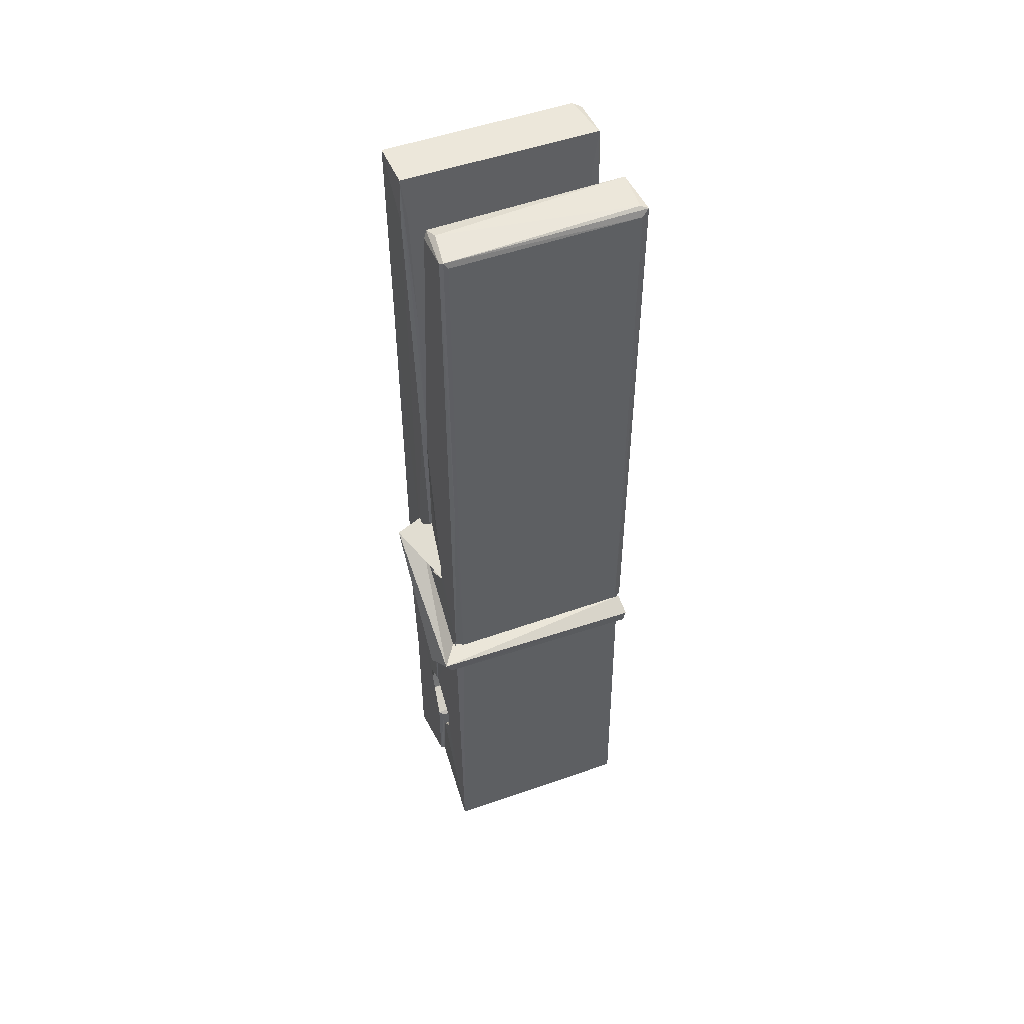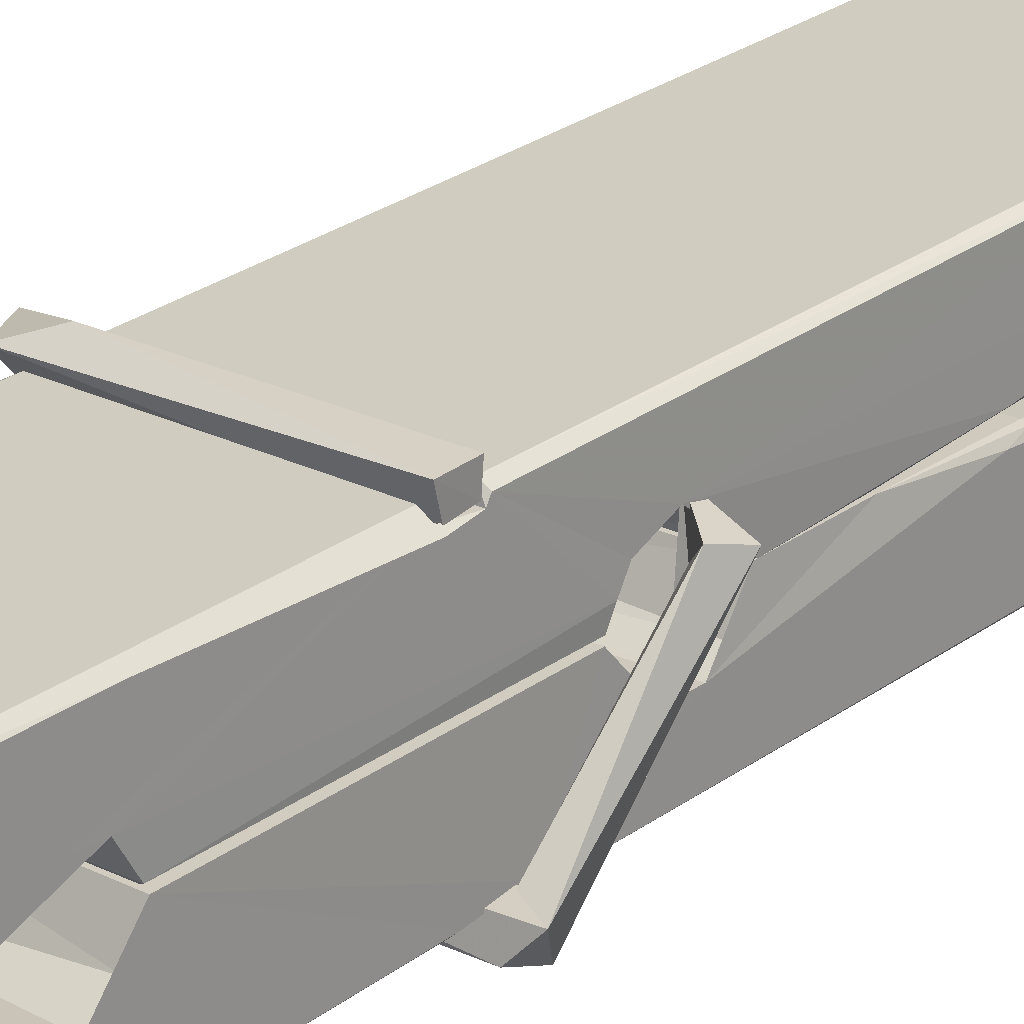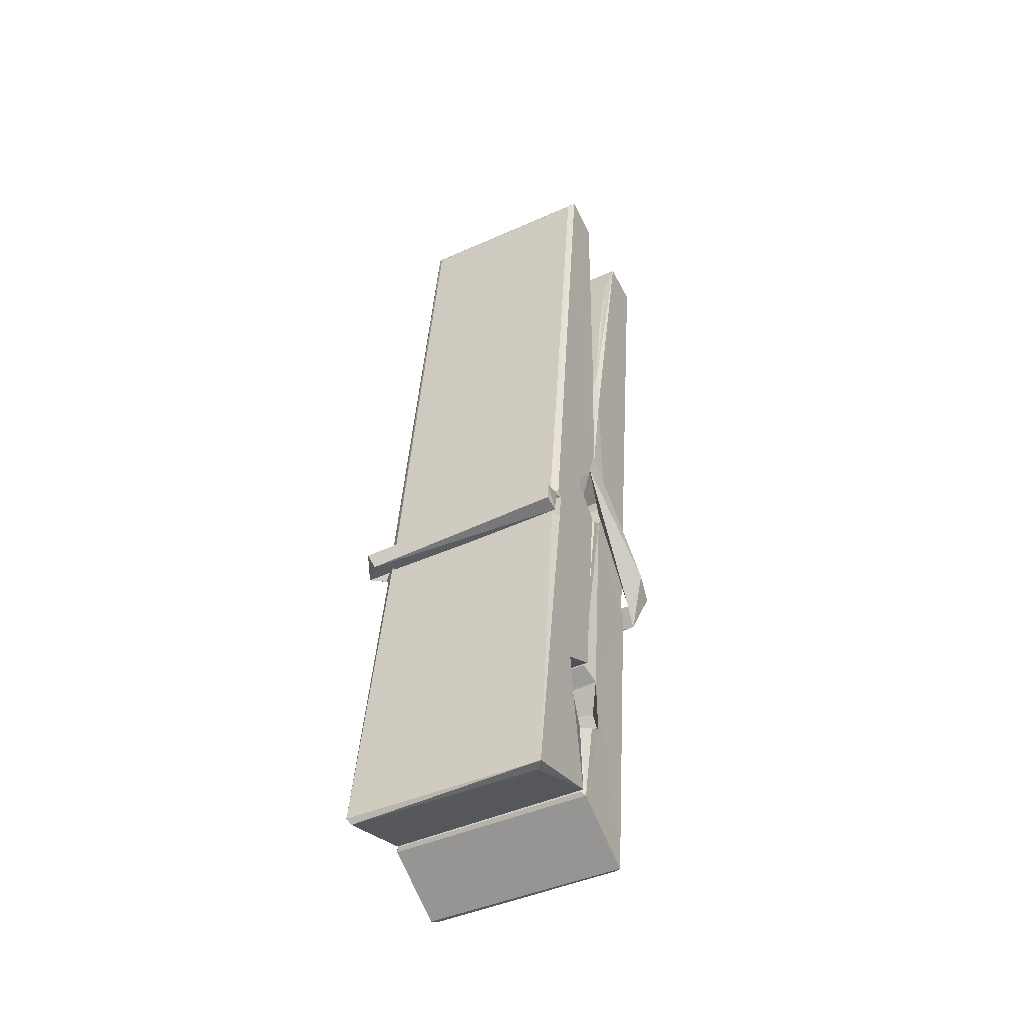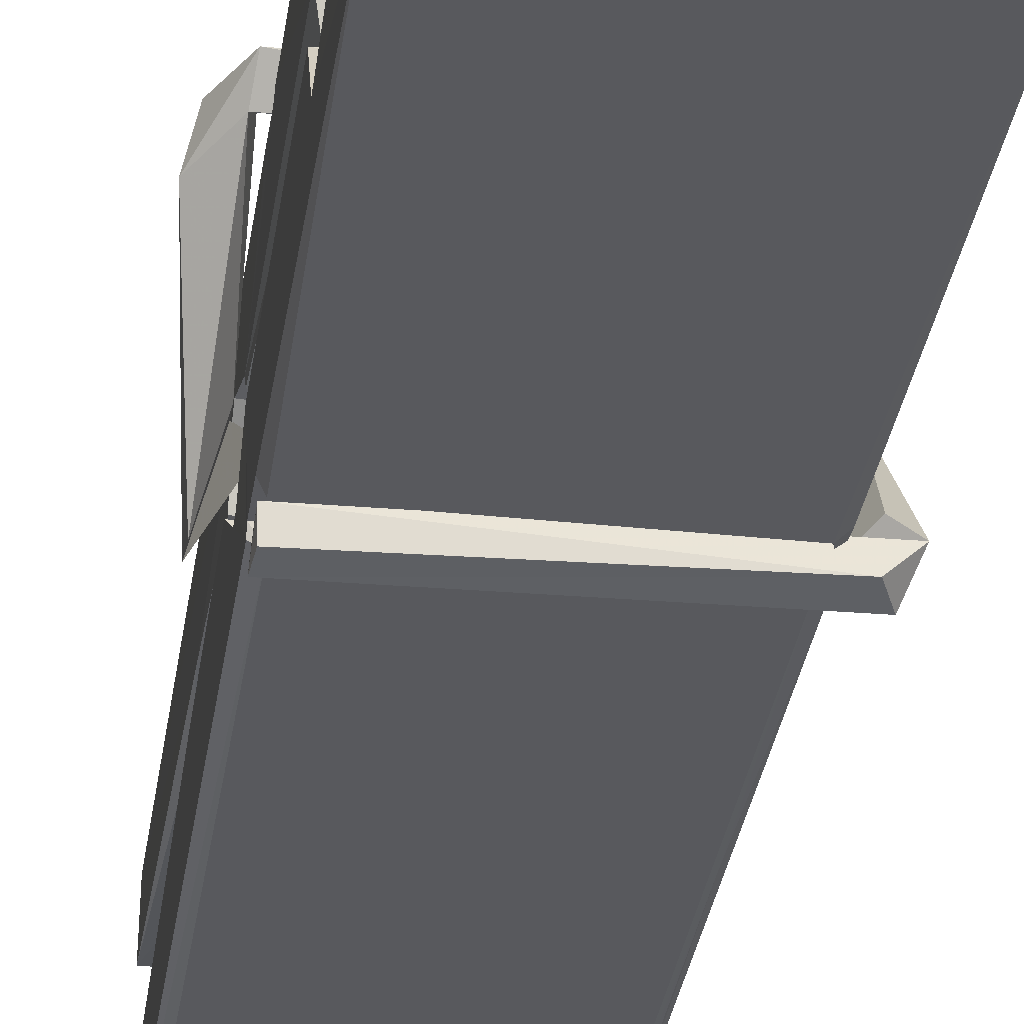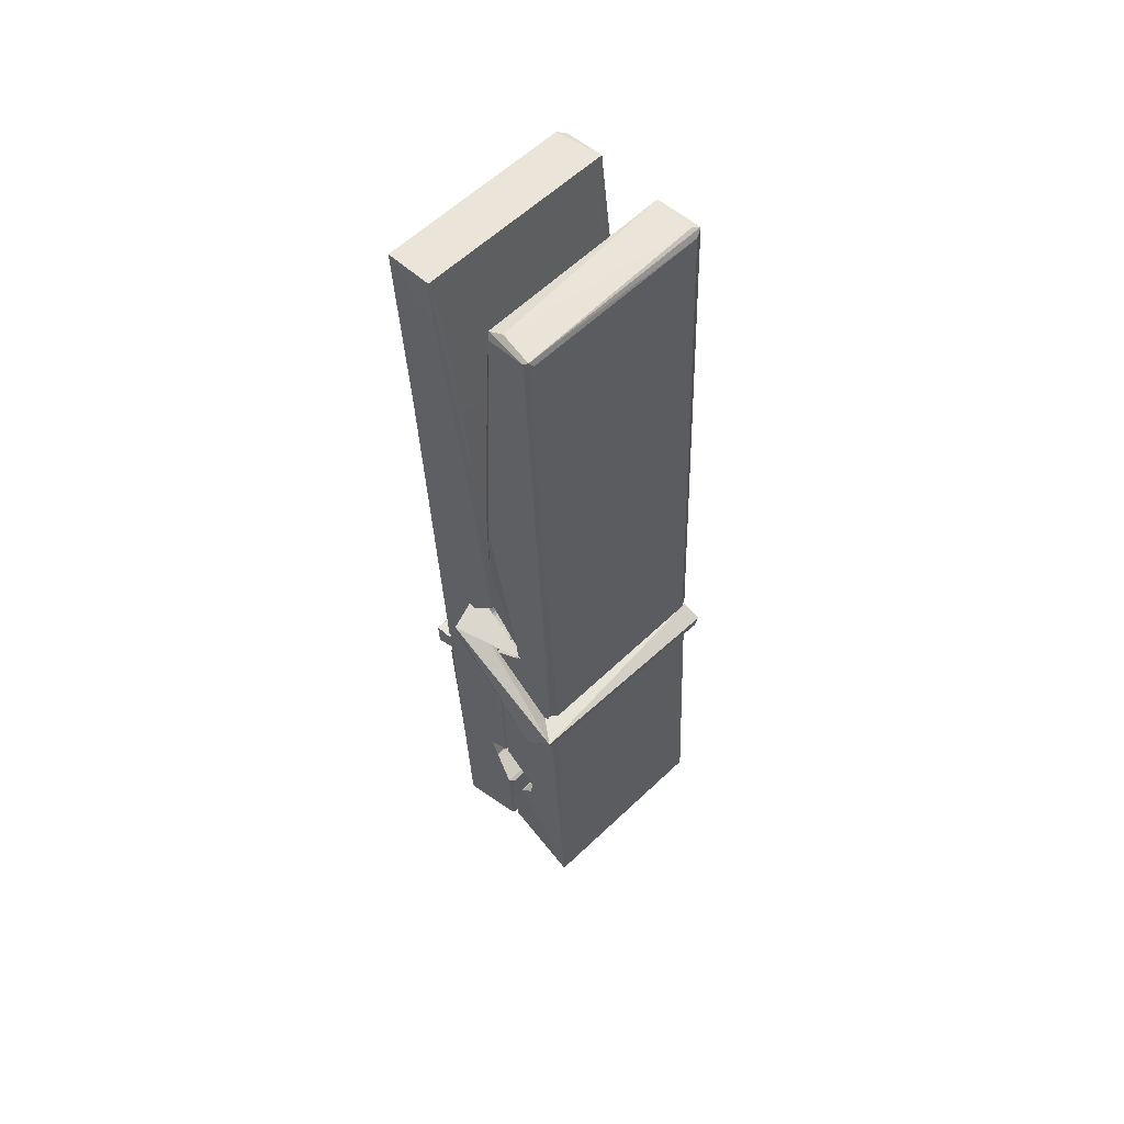
<metadata>
{"format":"obj","ext":"obj","renderer":"f3d","projection":"perspective","resolution":1024,"background":"white","views":[{"elev":55.1,"azim":159.3,"up":"+Y"},{"elev":21.5,"azim":43.2,"up":"+Z"},{"elev":-47.0,"azim":-151.6,"up":"+Y"},{"elev":-33.8,"azim":-6.1,"up":"+Z"},{"elev":61.0,"azim":135.9,"up":"+Y"}]}
</metadata>
<code>
v -3.291 -0.5894 6.402
v -3.127 -0.5554 6.343
v -3.289 -0.5571 6.342
v -3.285 -0.5536 6.341
v -3.302 -0.01063 6.386
v -3.301 0.0686 6.399
v -3.303 0.1657 6.416
v -3.298 -0.04197 6.381
v -3.145 0.1666 6.417
v -3.304 0.1619 6.459
v -3.304 -0.07101 6.38
v -3.311 0.201 6.423
v -3.131 -0.4209 6.352
v -3.298 -0.3152 6.422
v -3.3 -0.2377 6.375
v -3.294 -0.487 6.356
v -3.294 -0.48 6.368
v -3.295 -0.432 6.365
v -3.129 -0.4734 6.37
v -3.135 -0.4528 6.378
v -3.289 -0.4702 6.375
v -3.136 -0.2055 6.395
v -3.14 -0.1874 6.39
v -3.301 -0.187 6.388
v -3.301 -0.1751 6.368
v -3.138 -0.1699 6.367
v -3.293 -0.2919 6.427
v -3.151 0.1696 6.415
v -3.148 0.2056 6.422
v -3.144 -0.03796 6.38
v -3.136 -0.2272 6.385
v -3.136 -0.2372 6.364
v -3.135 -0.2334 6.374
v -3.136 -0.418 6.349
v -3.129 -0.553 6.341
v -3.133 -0.5496 6.34
v -3.129 -0.3088 6.417
v -3.291 -0.3152 6.426
v -3.15 0.1665 6.458
v -3.148 0.07257 6.398
v -3.3 -0.217 6.395
v -3.292 -0.4233 6.35
v -3.284 -0.4519 6.379
v -3.129 -0.4855 6.348
v -3.296 -0.1162 6.372
v -3.142 -0.1123 6.371
v -3.301 -0.1986 6.394
v -3.311 0.1957 6.458
v -3.304 0.1988 6.462
v -3.146 0.2029 6.46
v -3.142 0.04315 6.446
v -3.134 -0.2864 6.422
v -3.133 -0.4884 6.344
v -3.126 -0.5848 6.4
v -3.13 -0.5838 6.405
v -3.285 -0.5873 6.406
v -3.292 -0.5599 6.345
v -3.14 -0.05179 6.381
v -3.13 -0.4322 6.37
v -3.295 -0.243 6.363
v -3.14 -0.2392 6.362
v -3.134 -0.2888 6.418
v -3.3 -0.2436 6.367
v -3.133 -0.3122 6.42
v -3.138 -0.3112 6.424
v -3.289 -0.4925 6.346
v -3.298 -0.2931 6.419
v -3.298 -0.3131 6.418
v -3.138 -0.2879 6.426
v -3.308 0.2054 6.366
v -3.13 -0.5538 6.339
v -3.302 -0.04151 6.373
v -3.305 0.0699 6.371
v -3.147 0.2021 6.362
v -3.147 0.2077 6.33
v -3.14 -0.05073 6.367
v -3.142 -0.03731 6.371
v -3.145 0.07469 6.369
v -3.305 -0.05505 6.369
v -3.295 -0.4234 6.35
v -3.131 -0.419 6.348
v -3.129 -0.4779 6.329
v -3.295 -0.4417 6.318
v -3.296 -0.3004 6.291
v -3.131 -0.4282 6.328
v -3.297 -0.206 6.335
v -3.14 -0.1809 6.344
v -3.295 -0.1826 6.348
v -3.137 -0.1936 6.336
v -3.302 -0.175 6.367
v -3.301 -0.2233 6.338
v -3.136 -0.2257 6.342
v -3.136 -0.2139 6.335
v -3.14 -0.1698 6.366
v -3.3 -0.2429 6.362
v -3.306 0.201 6.326
v -3.146 -0.03746 6.372
v -3.13 -0.462 6.317
v -3.14 -0.2964 6.29
v -3.143 -0.0857 6.306
v -3.153 0.205 6.325
v -3.153 0.2106 6.355
v -3.15 0.2072 6.365
v -3.149 0.07454 6.37
v -3.301 -0.1945 6.338
v -3.13 -0.4443 6.316
v -3.294 -0.4766 6.324
v -3.292 -0.5572 6.34
v -3.3 -0.1162 6.371
v -3.141 -0.1121 6.37
v -3.141 -0.2673 6.292
v -3.312 0.2057 6.329
v -3.306 0.2079 6.332
v -3.15 0.2097 6.327
v -3.135 -0.2665 6.296
v -3.134 -0.2985 6.294
v -3.128 -0.5718 6.27
v -3.286 -0.5789 6.279
v -3.299 -0.2992 6.299
v -3.312 0.1976 6.363
v -3.13 -0.5762 6.274
v -3.294 -0.2713 6.293
v -3.3 -0.2712 6.296
v -3.136 -0.2383 6.361
v -3.3 -0.2739 6.301
v -3.289 -0.4917 6.345
v -3.292 -0.5781 6.271
v -3.135 -0.2696 6.3
v -3.14 -0.2951 6.298
v -3.298 -0.2738 6.294
v -3.134 -0.2755 6.3
v -3.126 -0.2914 6.283
v -3.298 -0.2967 6.292
v -3.111 -0.2875 6.298
v -3.298 -0.2936 6.28
v -3.3 -0.2806 6.278
v -3.131 -0.312 6.434
v -3.132 -0.3069 6.418
v -3.132 -0.2064 6.378
v -3.317 -0.2925 6.433
v -3.138 -0.2099 6.328
v -3.148 -0.1924 6.396
v -3.294 -0.2404 6.35
v -3.302 -0.1868 6.395
v -3.314 -0.1916 6.34
v -3.314 -0.2157 6.332
v -3.323 -0.2859 6.409
v -3.303 -0.2316 6.37
v -3.279 -0.3062 6.441
v -3.303 -0.319 6.432
v -3.305 -0.306 6.418
v -3.133 -0.2917 6.421
v -3.302 -0.2951 6.43
v -3.132 -0.2916 6.435
v -3.113 -0.1972 6.386
v -3.118 -0.2169 6.391
v -3.123 -0.2876 6.307
v -3.12 -0.2765 6.281
f 49 29 12
f 8 5 6
f 5 7 6
f 7 40 6
f 40 8 6
f 58 30 29
f 58 29 9
f 12 5 11
f 18 15 42
f 15 63 42
f 20 59 19
f 38 14 1
f 18 43 17
f 18 59 43
f 17 43 21
f 22 23 26
f 41 31 15
f 15 32 60
f 7 5 12
f 50 9 29
f 48 10 49
f 28 12 29
f 28 29 40
f 29 30 40
f 23 24 26
f 22 47 23
f 47 24 23
f 41 22 31
f 18 13 59
f 43 59 20
f 19 17 21
f 21 20 19
f 44 16 19
f 16 17 19
f 54 57 2
f 69 52 51
f 39 51 50
f 28 7 12
f 30 8 40
f 40 7 28
f 25 45 26
f 25 26 24
f 47 22 41
f 31 33 15
f 33 32 15
f 34 13 42
f 42 13 18
f 43 20 21
f 36 35 3
f 36 3 4
f 57 3 2
f 3 35 2
f 10 39 50
f 10 50 49
f 25 11 45
f 11 5 8
f 11 8 45
f 45 8 30
f 26 45 46
f 45 30 46
f 58 22 26
f 26 46 58
f 46 30 58
f 51 39 69
f 39 10 69
f 25 24 11
f 47 67 48
f 67 27 48
f 48 27 10
f 51 9 50
f 22 9 51
f 52 22 51
f 64 37 55
f 55 56 54
f 54 56 1
f 4 3 66
f 36 4 66
f 36 66 53
f 35 36 53
f 35 53 2
f 56 55 38
f 66 3 57
f 1 18 17
f 14 18 1
f 15 18 14
f 47 11 24
f 11 47 48
f 12 11 48
f 49 12 48
f 29 49 50
f 9 22 58
f 31 22 52
f 31 52 33
f 64 19 59
f 19 64 44
f 2 44 64
f 2 64 54
f 57 54 1
f 32 61 60
f 33 13 32
f 62 33 52
f 47 41 15
f 15 60 63
f 60 61 42
f 34 42 61
f 32 13 34
f 32 34 61
f 33 59 13
f 64 59 33
f 38 55 65
f 55 37 65
f 14 68 15
f 60 42 63
f 66 16 44
f 66 44 53
f 2 53 44
f 55 54 64
f 38 1 56
f 17 57 1
f 57 17 16
f 66 57 16
f 15 68 67
f 62 37 64
f 68 37 62
f 68 62 67
f 64 33 62
f 52 69 62
f 67 62 69
f 67 69 27
f 47 15 67
f 69 10 27
f 37 38 65
f 38 37 68
f 68 14 38
f 82 117 71
f 75 76 74
f 76 77 78
f 76 78 74
f 78 103 74
f 73 72 79
f 73 79 120
f 83 85 106
f 83 80 85
f 83 106 98
f 83 98 107
f 106 116 98
f 105 86 91
f 87 94 89
f 112 123 122
f 123 90 105
f 90 88 105
f 70 73 120
f 103 78 104
f 78 77 97
f 78 97 104
f 88 94 87
f 89 86 105
f 105 87 89
f 93 86 89
f 117 116 99
f 115 100 111
f 96 111 101
f 111 100 101
f 100 114 101
f 72 73 104
f 73 70 103
f 73 103 104
f 104 97 72
f 90 109 94
f 94 88 90
f 105 88 87
f 92 91 93
f 91 86 93
f 95 91 92
f 92 124 95
f 95 81 80
f 80 81 85
f 98 82 107
f 107 82 126
f 108 71 118
f 127 121 117
f 114 112 96
f 114 96 101
f 102 103 70
f 72 97 110
f 72 110 109
f 110 94 109
f 97 77 110
f 89 94 110
f 89 110 76
f 110 77 76
f 122 111 96
f 96 112 122
f 79 72 109
f 109 90 79
f 127 84 119
f 113 112 114
f 114 102 113
f 75 102 114
f 75 114 100
f 75 100 115
f 121 127 118
f 126 71 108
f 84 127 117
f 99 84 117
f 127 83 107
f 127 119 83
f 95 123 91
f 91 123 105
f 90 123 112
f 90 112 79
f 112 120 79
f 112 70 120
f 70 112 113
f 70 113 102
f 102 75 103
f 103 75 74
f 76 75 89
f 75 115 89
f 115 93 89
f 81 128 116
f 106 85 81
f 106 81 116
f 98 116 117
f 98 117 82
f 121 71 117
f 71 121 118
f 127 108 118
f 92 93 124
f 93 115 124
f 123 95 125
f 81 95 124
f 128 81 124
f 124 115 128
f 128 115 111
f 111 122 125
f 111 125 128
f 122 123 125
f 80 83 119
f 71 126 82
f 127 107 108
f 107 126 108
f 119 129 128
f 128 125 119
f 80 125 95
f 125 80 119
f 99 116 128
f 99 128 129
f 99 129 119
f 119 84 99
f 131 158 130
f 132 136 158
f 132 134 133
f 130 136 133
f 132 133 135
f 136 132 135
f 130 158 136
f 149 137 154
f 154 152 153
f 155 134 158
f 158 131 139
f 151 148 153
f 147 146 151
f 155 142 156
f 156 142 139
f 155 139 142
f 142 155 141
f 141 155 142
f 145 144 143
f 145 143 144
f 148 145 144
f 144 145 148
f 146 145 148
f 147 145 146
f 146 148 151
f 147 140 145
f 156 139 131
f 134 155 156
f 155 158 139
f 145 140 148
f 147 150 140
f 150 147 151
f 150 149 140
f 140 153 148
f 153 140 154
f 154 140 149
f 151 138 150
f 153 152 151
f 138 152 137
f 137 152 154
f 150 137 149
f 137 150 138
f 138 151 152
f 157 134 156
f 157 156 131
f 157 131 134
f 132 158 134
f 134 131 133
f 131 130 133
f 133 136 135
f 49 29 12
f 8 5 6
f 5 7 6
f 7 40 6
f 40 8 6
f 58 30 29
f 58 29 9
f 12 5 11
f 18 15 42
f 15 63 42
f 20 59 19
f 38 14 1
f 18 43 17
f 18 59 43
f 17 43 21
f 22 23 26
f 41 31 15
f 15 32 60
f 7 5 12
f 50 9 29
f 48 10 49
f 28 12 29
f 28 29 40
f 29 30 40
f 23 24 26
f 22 47 23
f 47 24 23
f 41 22 31
f 18 13 59
f 43 59 20
f 19 17 21
f 21 20 19
f 44 16 19
f 16 17 19
f 54 57 2
f 69 52 51
f 39 51 50
f 28 7 12
f 30 8 40
f 40 7 28
f 25 45 26
f 25 26 24
f 47 22 41
f 31 33 15
f 33 32 15
f 34 13 42
f 42 13 18
f 43 20 21
f 36 35 3
f 36 3 4
f 57 3 2
f 3 35 2
f 10 39 50
f 10 50 49
f 25 11 45
f 11 5 8
f 11 8 45
f 45 8 30
f 26 45 46
f 45 30 46
f 58 22 26
f 26 46 58
f 46 30 58
f 51 39 69
f 39 10 69
f 25 24 11
f 47 67 48
f 67 27 48
f 48 27 10
f 51 9 50
f 22 9 51
f 52 22 51
f 64 37 55
f 55 56 54
f 54 56 1
f 4 3 66
f 36 4 66
f 36 66 53
f 35 36 53
f 35 53 2
f 56 55 38
f 66 3 57
f 1 18 17
f 14 18 1
f 15 18 14
f 47 11 24
f 11 47 48
f 12 11 48
f 49 12 48
f 29 49 50
f 9 22 58
f 31 22 52
f 31 52 33
f 64 19 59
f 19 64 44
f 2 44 64
f 2 64 54
f 57 54 1
f 32 61 60
f 33 13 32
f 62 33 52
f 47 41 15
f 15 60 63
f 60 61 42
f 34 42 61
f 32 13 34
f 32 34 61
f 33 59 13
f 64 59 33
f 38 55 65
f 55 37 65
f 14 68 15
f 60 42 63
f 66 16 44
f 66 44 53
f 2 53 44
f 55 54 64
f 38 1 56
f 17 57 1
f 57 17 16
f 66 57 16
f 15 68 67
f 62 37 64
f 68 37 62
f 68 62 67
f 64 33 62
f 52 69 62
f 67 62 69
f 67 69 27
f 47 15 67
f 69 10 27
f 37 38 65
f 38 37 68
f 68 14 38
f 82 117 71
f 75 76 74
f 76 77 78
f 76 78 74
f 78 103 74
f 73 72 79
f 73 79 120
f 83 85 106
f 83 80 85
f 83 106 98
f 83 98 107
f 106 116 98
f 105 86 91
f 87 94 89
f 112 123 122
f 123 90 105
f 90 88 105
f 70 73 120
f 103 78 104
f 78 77 97
f 78 97 104
f 88 94 87
f 89 86 105
f 105 87 89
f 93 86 89
f 117 116 99
f 115 100 111
f 96 111 101
f 111 100 101
f 100 114 101
f 72 73 104
f 73 70 103
f 73 103 104
f 104 97 72
f 90 109 94
f 94 88 90
f 105 88 87
f 92 91 93
f 91 86 93
f 95 91 92
f 92 124 95
f 95 81 80
f 80 81 85
f 98 82 107
f 107 82 126
f 108 71 118
f 127 121 117
f 114 112 96
f 114 96 101
f 102 103 70
f 72 97 110
f 72 110 109
f 110 94 109
f 97 77 110
f 89 94 110
f 89 110 76
f 110 77 76
f 122 111 96
f 96 112 122
f 79 72 109
f 109 90 79
f 127 84 119
f 113 112 114
f 114 102 113
f 75 102 114
f 75 114 100
f 75 100 115
f 121 127 118
f 126 71 108
f 84 127 117
f 99 84 117
f 127 83 107
f 127 119 83
f 95 123 91
f 91 123 105
f 90 123 112
f 90 112 79
f 112 120 79
f 112 70 120
f 70 112 113
f 70 113 102
f 102 75 103
f 103 75 74
f 76 75 89
f 75 115 89
f 115 93 89
f 81 128 116
f 106 85 81
f 106 81 116
f 98 116 117
f 98 117 82
f 121 71 117
f 71 121 118
f 127 108 118
f 92 93 124
f 93 115 124
f 123 95 125
f 81 95 124
f 128 81 124
f 124 115 128
f 128 115 111
f 111 122 125
f 111 125 128
f 122 123 125
f 80 83 119
f 71 126 82
f 127 107 108
f 107 126 108
f 119 129 128
f 128 125 119
f 80 125 95
f 125 80 119
f 99 116 128
f 99 128 129
f 99 129 119
f 119 84 99
f 131 158 130
f 132 136 158
f 132 134 133
f 130 136 133
f 132 133 135
f 136 132 135
f 130 158 136
f 149 137 154
f 154 152 153
f 155 134 158
f 158 131 139
f 151 148 153
f 147 146 151
f 155 142 156
f 156 142 139
f 155 139 142
f 142 155 141
f 141 155 142
f 145 144 143
f 145 143 144
f 148 145 144
f 144 145 148
f 146 145 148
f 147 145 146
f 146 148 151
f 147 140 145
f 156 139 131
f 134 155 156
f 155 158 139
f 145 140 148
f 147 150 140
f 150 147 151
f 150 149 140
f 140 153 148
f 153 140 154
f 154 140 149
f 151 138 150
f 153 152 151
f 138 152 137
f 137 152 154
f 150 137 149
f 137 150 138
f 138 151 152
f 157 134 156
f 157 156 131
f 157 131 134
f 132 158 134
f 134 131 133
f 131 130 133
f 133 136 135

</code>
